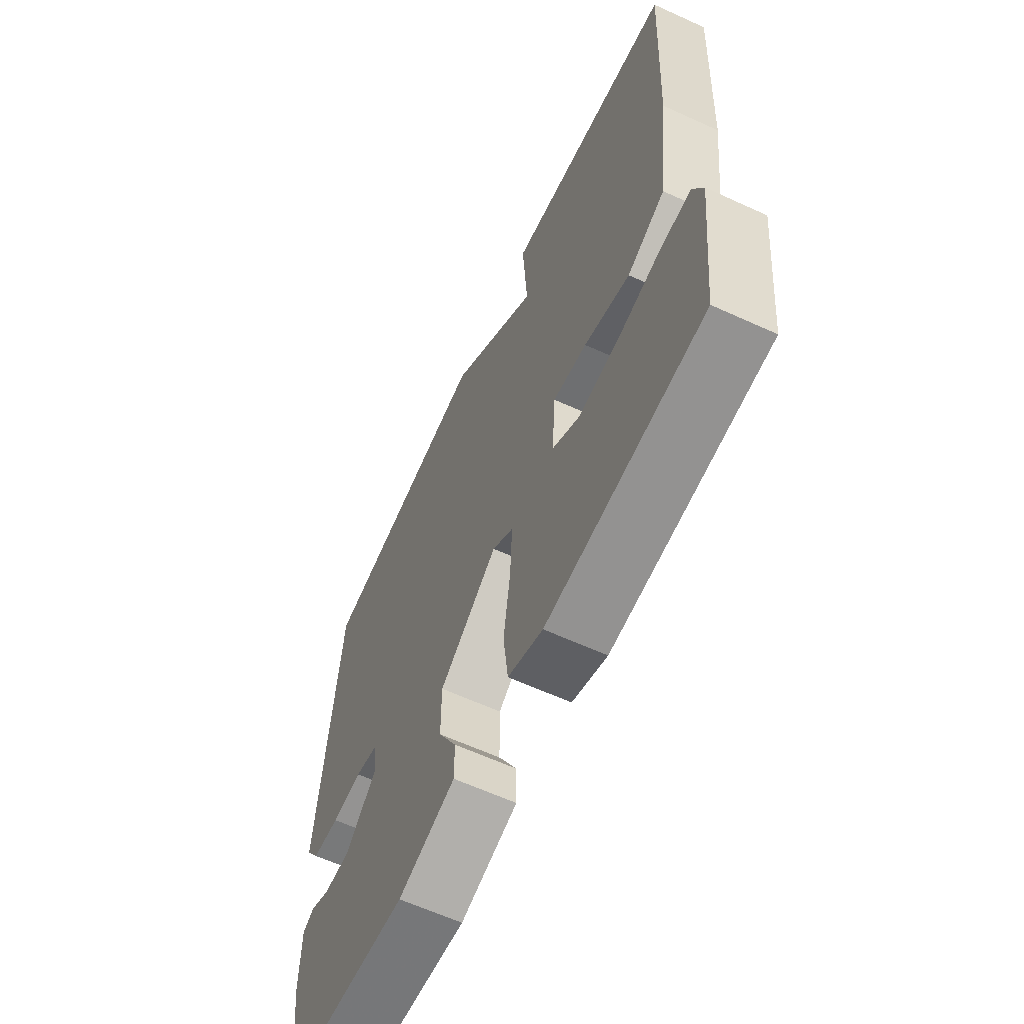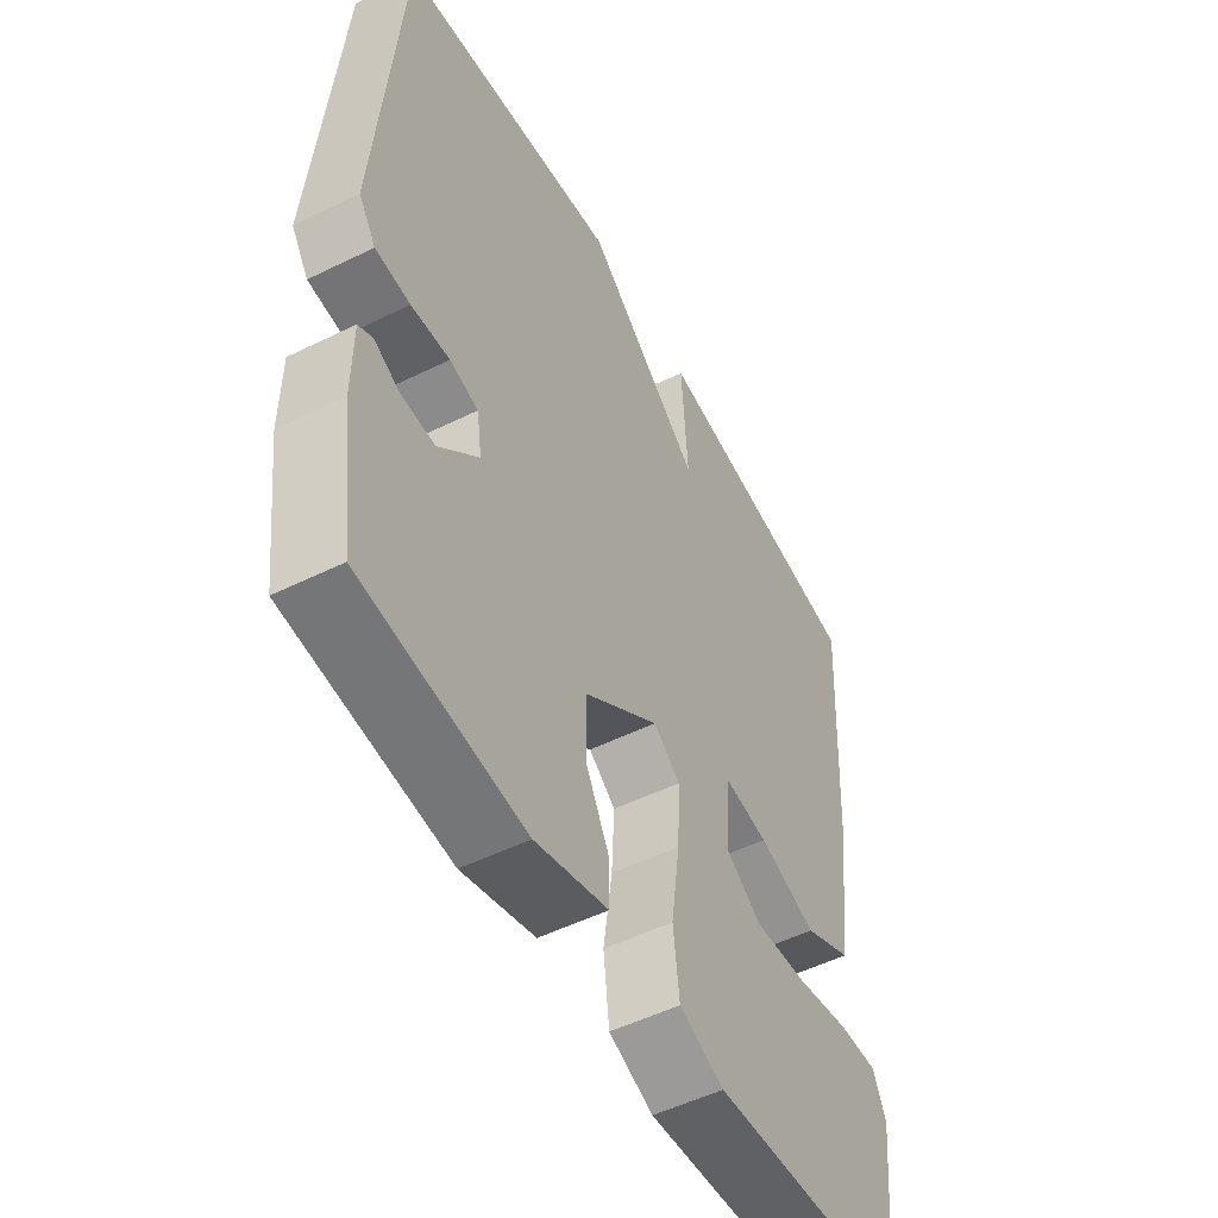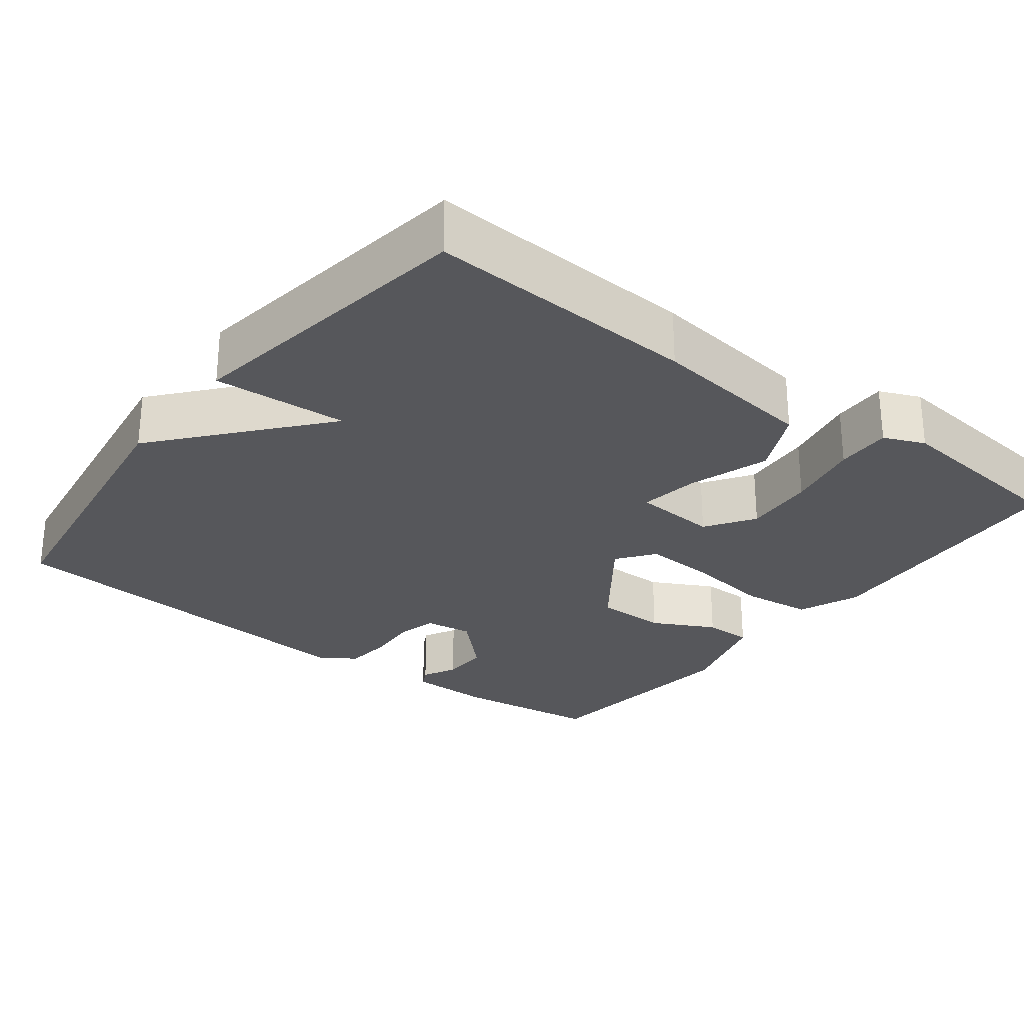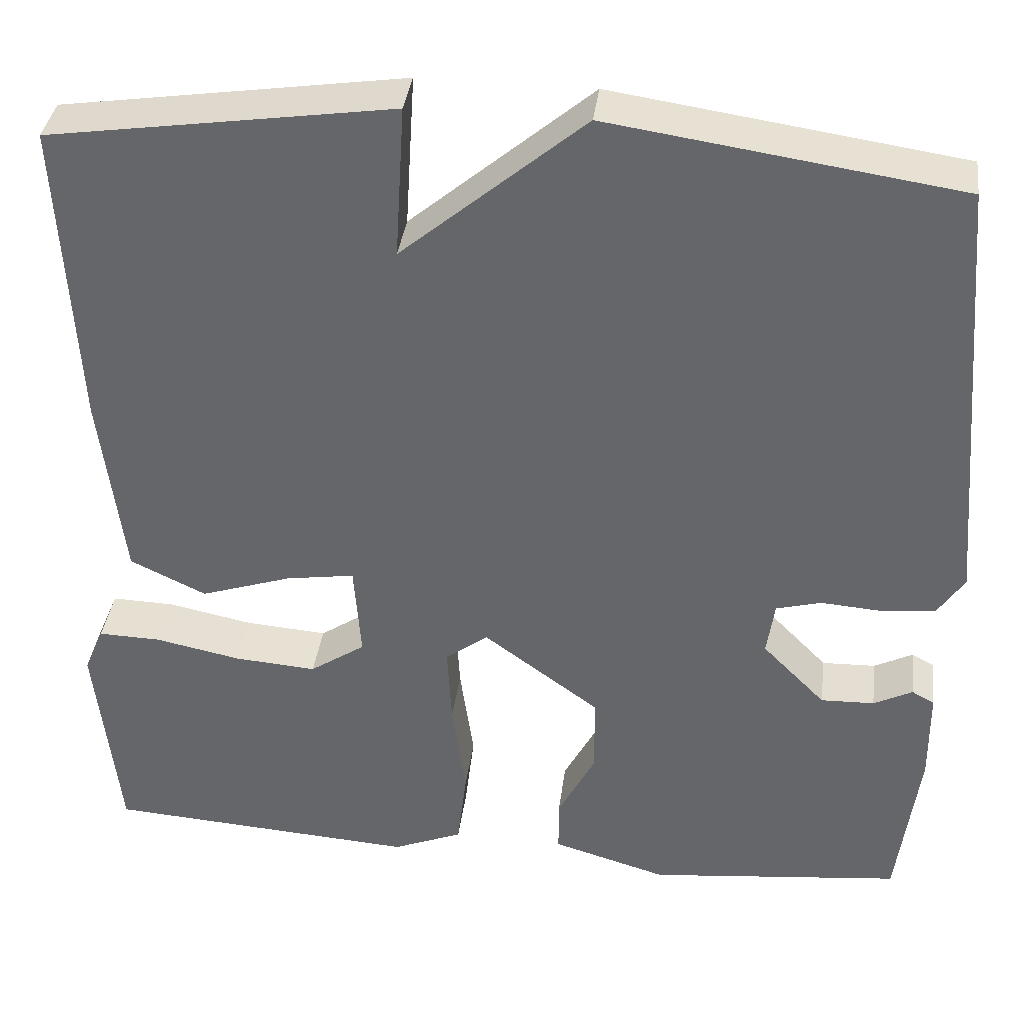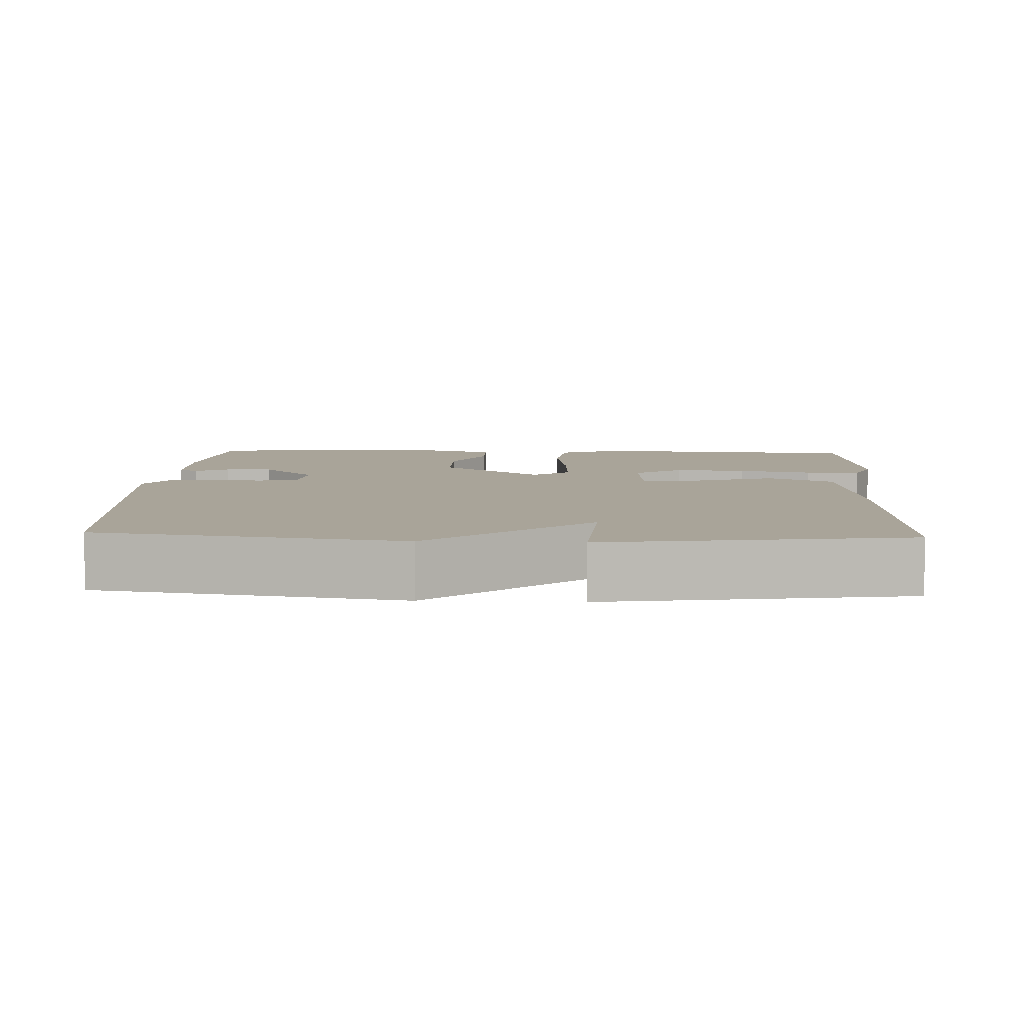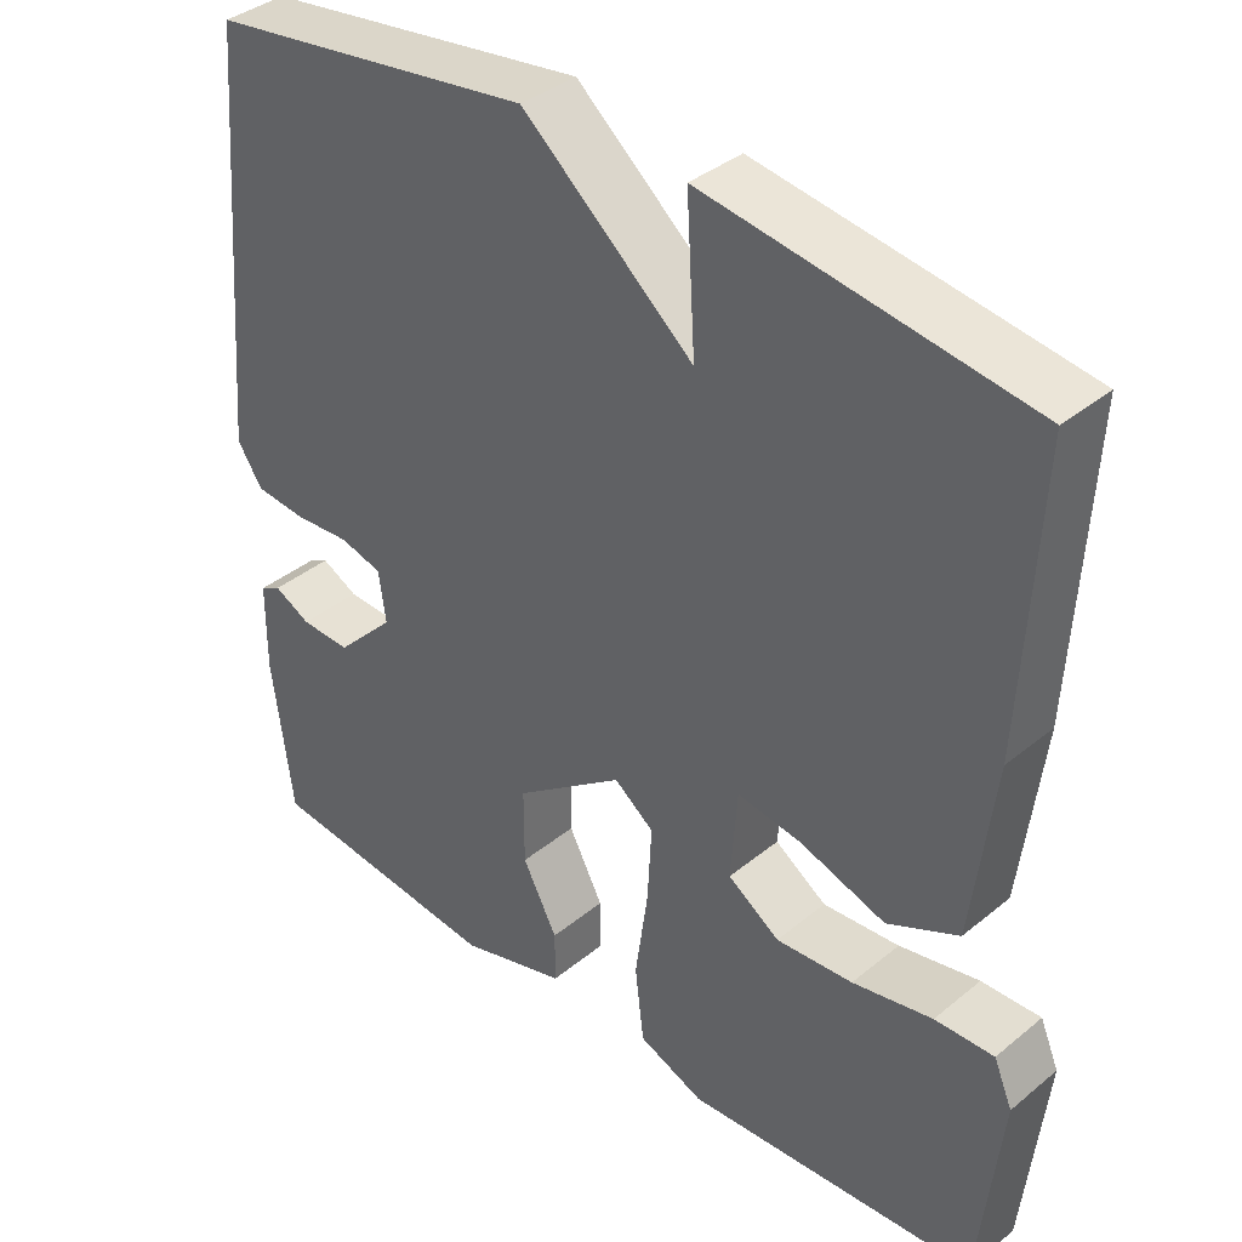
<metadata>
{"format":"obj","ext":"obj","renderer":"f3d","projection":"perspective","resolution":1024,"background":"white","views":[{"elev":-62.9,"azim":65.2,"up":"+Z"},{"elev":-51.8,"azim":-61.9,"up":"+Z"},{"elev":-27.4,"azim":52.5,"up":"+Y"},{"elev":37.1,"azim":-172.7,"up":"+Z"},{"elev":7.3,"azim":2.5,"up":"+Y"},{"elev":37.8,"azim":43.9,"up":"+Z"}]}
</metadata>
<code>
v 0.5 0.07 -0.5
v 0.139 0.07 -0.524
v 0.058 0.07 -0.491
v 0.047 0.07 -0.398
v 0.063 0.07 -0.284
v 0.068 0.07 -0.19
v 0.019 0.07 -0.153
v -0.116 0.07 -0.252
v -0.116 0.07 -0.346
v -0.073 0.07 -0.428
v -0.073 0.07 -0.492
v -0.206 0.07 -0.531
v -0.5 0.07 -0.5
v -0.525 0.07 -0.307
v -0.524 0.07 -0.198
v -0.498 0.07 -0.184
v -0.453 0.07 -0.207
v -0.391 0.07 -0.209
v -0.318 0.07 -0.135
v -0.327 0.07 -0.072
v -0.379 0.07 -0.058
v -0.449 0.07 -0.063
v -0.512 0.07 -0.057
v -0.543 0.07 -0.01
v -0.5 0.07 0.5
v -0.097 0.07 0.559
v 0.114 0.07 0.381
v 0.103 0.07 0.559
v 0.5 0.07 0.5
v 0.481 0.07 0.14
v 0.454 0.07 -0.079
v 0.366 0.07 -0.121
v 0.26 0.07 -0.086
v 0.181 0.07 -0.074
v 0.173 0.07 -0.185
v 0.237 0.07 -0.228
v 0.332 0.07 -0.221
v 0.431 0.07 -0.201
v 0.504 0.07 -0.199
v 0.527 0.07 -0.253
v 0.5 0 -0.5
v 0.139 0 -0.524
v 0.058 0 -0.491
v 0.047 0 -0.398
v 0.063 0 -0.284
v 0.068 0 -0.19
v 0.019 0 -0.153
v -0.116 0 -0.252
v -0.116 0 -0.346
v -0.073 0 -0.428
v -0.073 0 -0.492
v -0.206 0 -0.531
v -0.5 0 -0.5
v -0.525 0 -0.307
v -0.524 0 -0.198
v -0.498 0 -0.184
v -0.453 0 -0.207
v -0.391 0 -0.209
v -0.318 0 -0.135
v -0.327 0 -0.072
v -0.379 0 -0.058
v -0.449 0 -0.063
v -0.512 0 -0.057
v -0.543 0 -0.01
v -0.5 0 0.5
v -0.097 0 0.559
v 0.114 0 0.381
v 0.103 0 0.559
v 0.5 0 0.5
v 0.481 0 0.14
v 0.454 0 -0.079
v 0.366 0 -0.121
v 0.26 0 -0.086
v 0.181 0 -0.074
v 0.173 0 -0.185
v 0.237 0 -0.228
v 0.332 0 -0.221
v 0.431 0 -0.201
v 0.504 0 -0.199
v 0.527 0 -0.253
f 3 4 5
f 2 3 5
f 1 2 5
f 40 1 5
f 39 40 5
f 38 39 5
f 37 38 5
f 36 37 5
f 35 36 5 6
f 34 35 6 7
f 31 32 33
f 30 31 33
f 29 30 33
f 28 29 33
f 27 28 33
f 27 33 34
f 25 26 27
f 24 25 27
f 23 24 27
f 22 23 27
f 21 22 27
f 27 34 7
f 21 27 7
f 20 21 7
f 15 16 17
f 14 15 17
f 13 14 17
f 12 13 17
f 11 12 17
f 10 11 17
f 9 10 17 18
f 8 9 18 19
f 7 8 19 20
f 45 44 43
f 45 43 42
f 45 42 41
f 45 41 80
f 45 80 79
f 45 79 78
f 45 78 77
f 45 77 76
f 46 45 76 75
f 47 46 75 74
f 73 72 71
f 73 71 70
f 73 70 69
f 73 69 68
f 73 68 67
f 74 73 67
f 67 66 65
f 67 65 64
f 67 64 63
f 67 63 62
f 67 62 61
f 47 74 67
f 47 67 61
f 47 61 60
f 57 56 55
f 57 55 54
f 57 54 53
f 57 53 52
f 57 52 51
f 57 51 50
f 58 57 50 49
f 59 58 49 48
f 60 59 48 47
f 1 41 42 2
f 2 42 43 3
f 3 43 44 4
f 4 44 45 5
f 5 45 46 6
f 6 46 47 7
f 7 47 48 8
f 8 48 49 9
f 9 49 50 10
f 10 50 51 11
f 11 51 52 12
f 12 52 53 13
f 13 53 54 14
f 14 54 55 15
f 15 55 56 16
f 16 56 57 17
f 17 57 58 18
f 18 58 59 19
f 19 59 60 20
f 20 60 61 21
f 21 61 62 22
f 22 62 63 23
f 23 63 64 24
f 24 64 65 25
f 25 65 66 26
f 26 66 67 27
f 27 67 68 28
f 28 68 69 29
f 29 69 70 30
f 30 70 71 31
f 31 71 72 32
f 32 72 73 33
f 33 73 74 34
f 34 74 75 35
f 35 75 76 36
f 36 76 77 37
f 37 77 78 38
f 38 78 79 39
f 39 79 80 40
f 40 80 41 1

</code>
